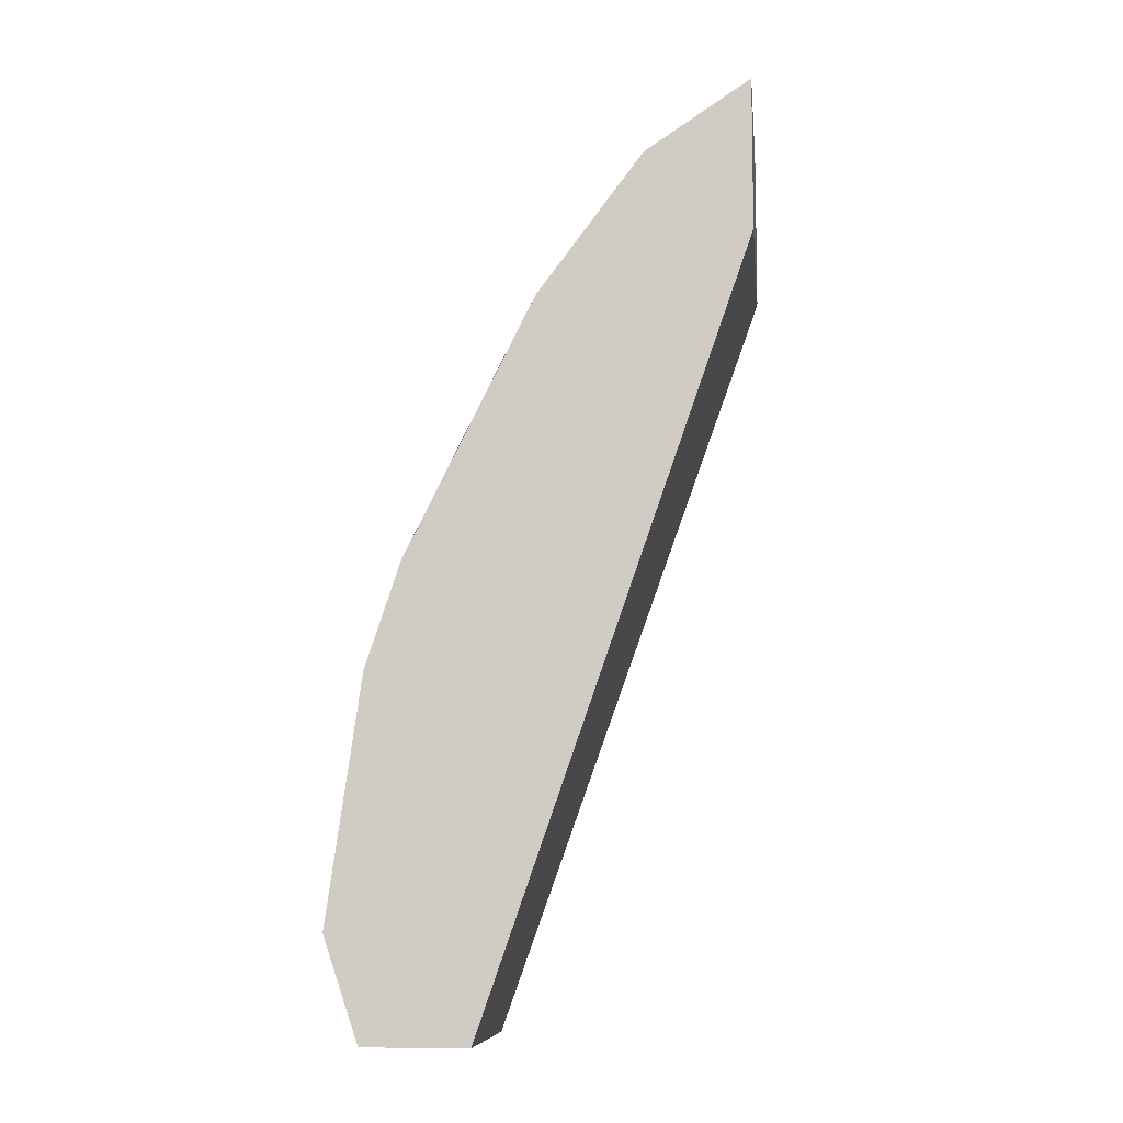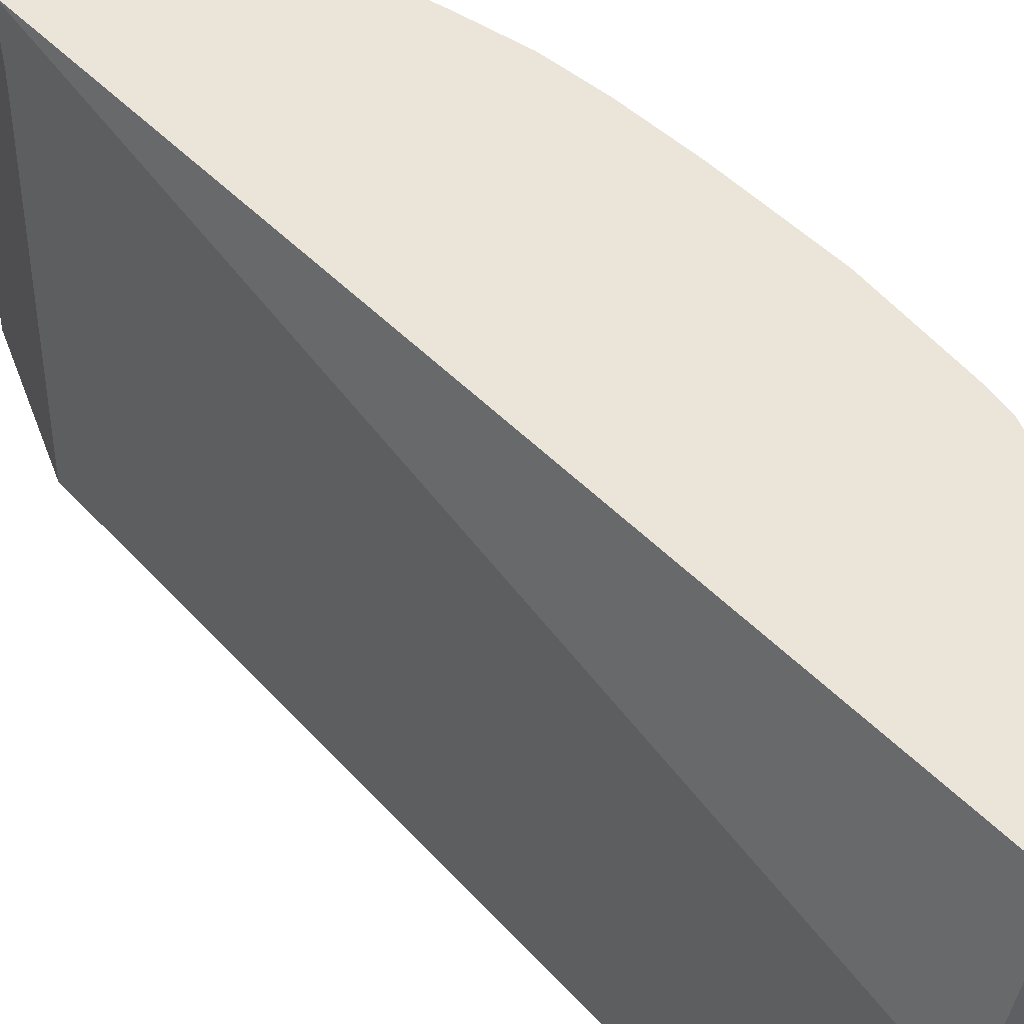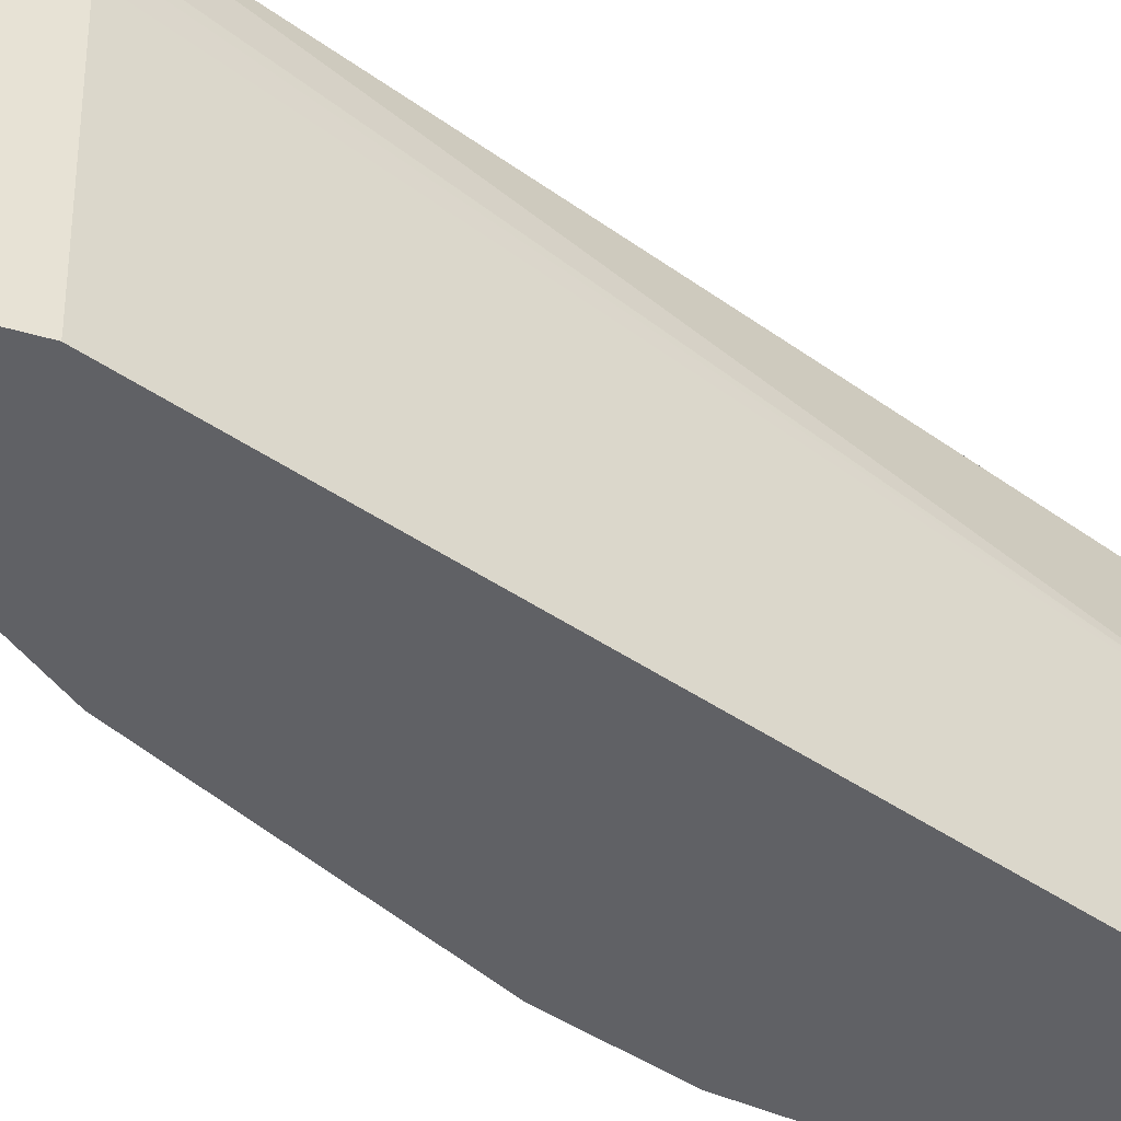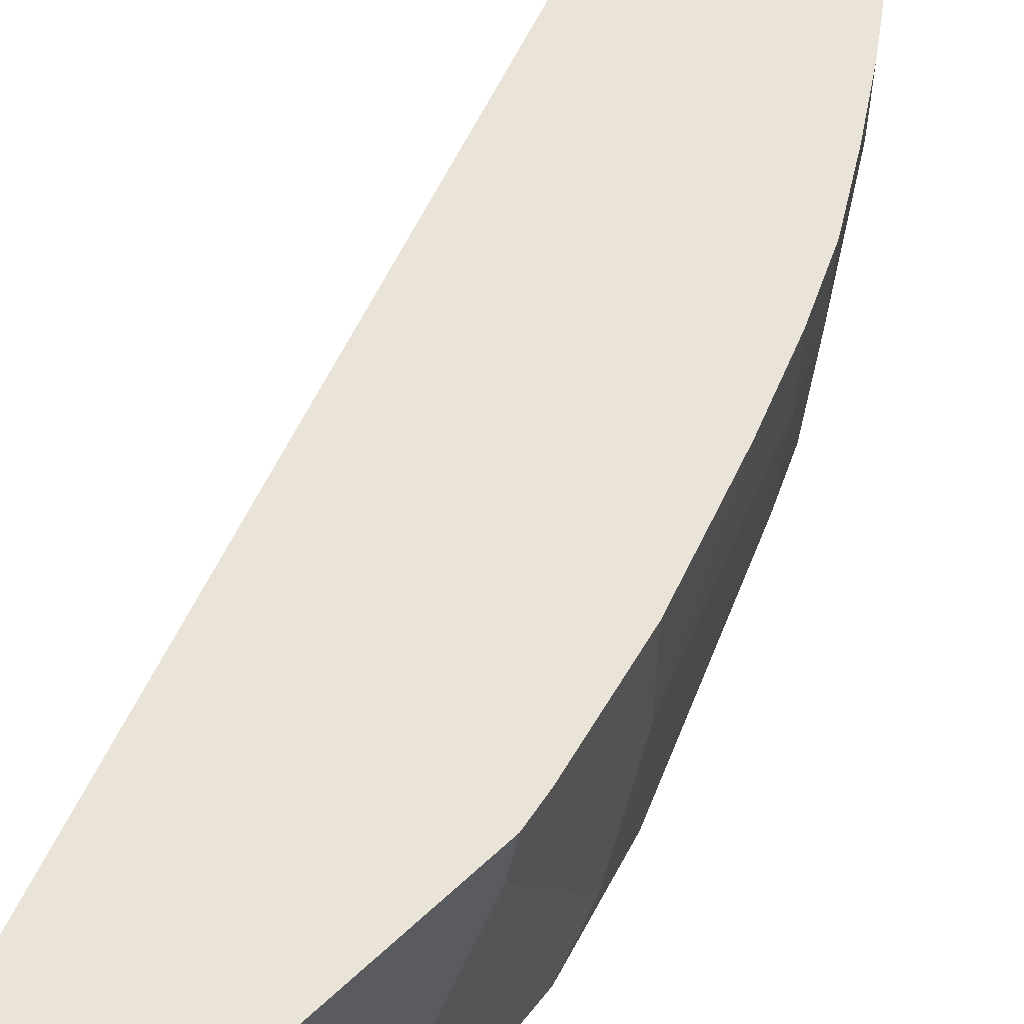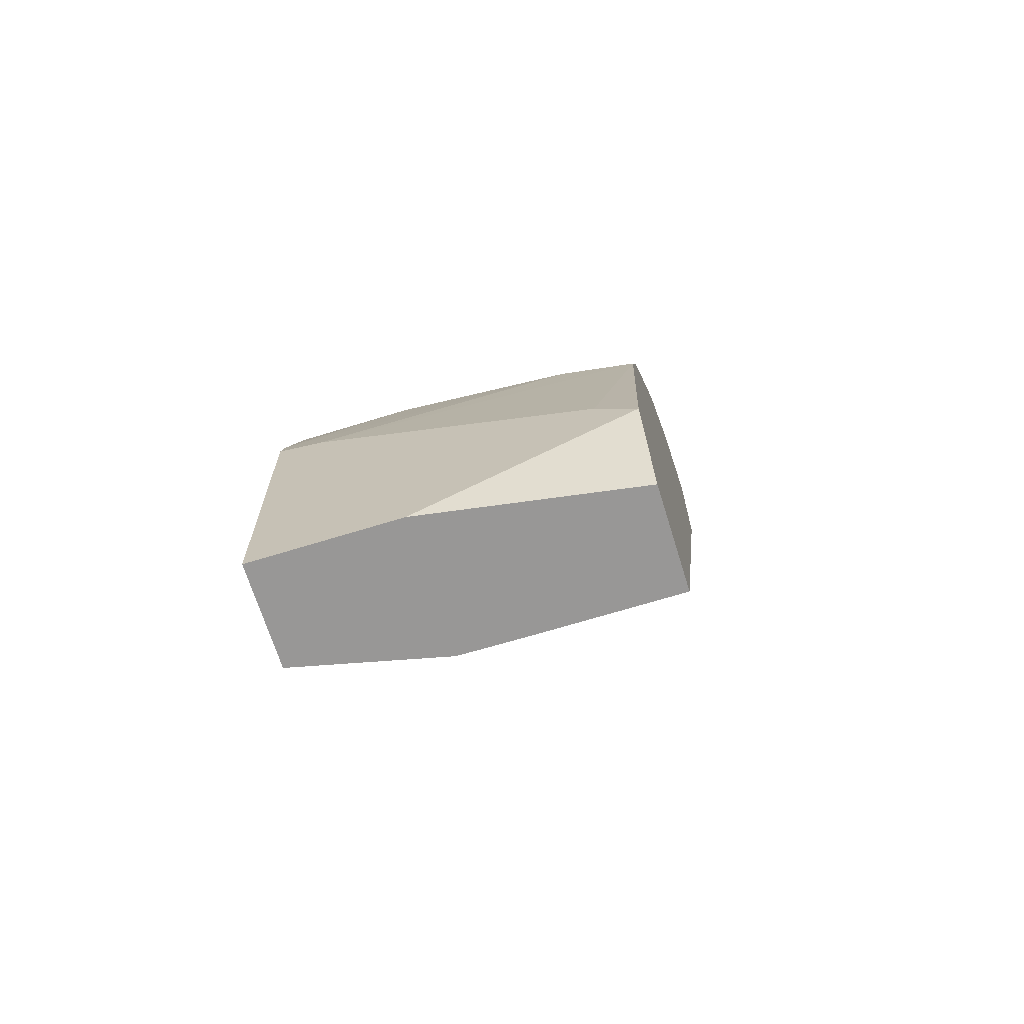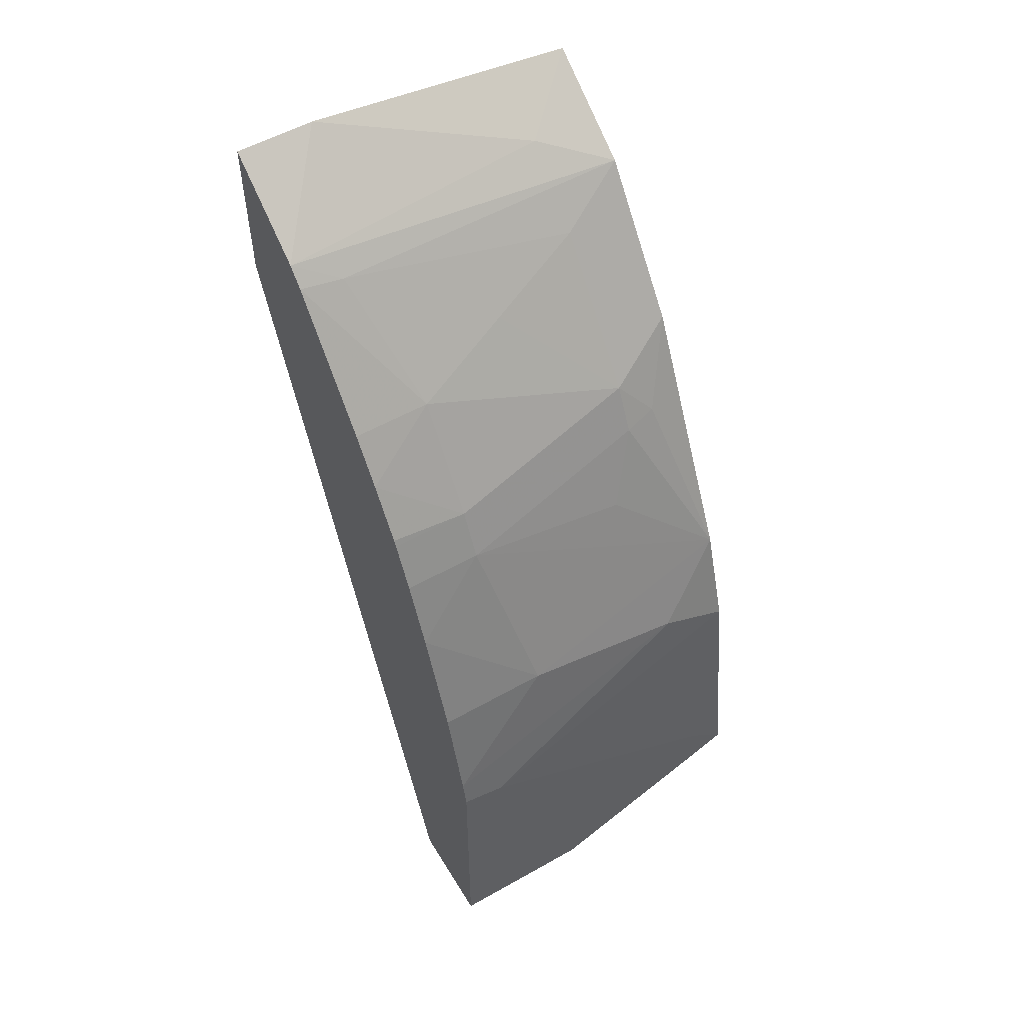
<metadata>
{"format":"obj","ext":"obj","renderer":"f3d","projection":"perspective","resolution":1024,"background":"white","views":[{"elev":-8.7,"azim":6.0,"up":"+Z"},{"elev":45.1,"azim":161.0,"up":"+Y"},{"elev":-49.4,"azim":72.6,"up":"+Y"},{"elev":61.0,"azim":-133.6,"up":"+Y"},{"elev":-68.3,"azim":-72.8,"up":"+Z"},{"elev":54.6,"azim":-120.9,"up":"+Z"}]}
</metadata>
<code>
v -0.3204 -0.2398 0.6175
v -0.3686 -0.2398 0.5831
v -0.3204 -0.2796 0.6175
v -0.3204 -0.2398 0.5389
v -0.377 -0.2398 0.5742
v -0.3787 -0.2622 0.5709
v -0.3728 -0.4221 0.5651
v -0.3554 -0.3845 0.5825
v -0.3379 -0.3321 0.6
v -0.3204 -0.4221 0.6
v -0.3204 -0.4221 0.6
v -0.3204 -0.2622 0.5314
v -0.4547 -0.3149 0.1405
v -0.4718 -0.2398 0.1405
v -0.4253 -0.2398 0.5126
v -0.4253 -0.2796 0.5126
v -0.4078 -0.3321 0.5301
v -0.3903 -0.3845 0.5476
v -0.4427 -0.3845 0.4777
v -0.4253 -0.4221 0.4951
v -0.3204 -0.4221 0.5247
v -0.3204 -0.2679 0.5309
v -0.4545 -0.3322 0.1405
v -0.3204 -0.2796 0.5301
v -0.3204 -0.4194 0.5247
v -0.5243 -0.2398 0.1405
v -0.4417 -0.2398 0.4894
v -0.4602 -0.2796 0.4602
v -0.4544 -0.3845 0.4544
v -0.45 -0.4019 0.4566
v -0.4311 -0.4221 0.4835
v -0.4544 -0.4221 0.1405
v -0.4544 -0.3495 0.1405
v -0.5243 -0.2398 0.2845
v -0.5243 -0.3146 0.1405
v -0.4586 -0.2398 0.4634
v -0.4602 -0.2398 0.4602
v -0.4718 -0.2796 0.4369
v -0.4718 -0.367 0.4194
v -0.4893 -0.4221 0.367
v -0.4378 -0.4221 0.4701
v -0.4844 -0.4221 0.3769
v -0.5068 -0.4221 0.1405
v -0.5243 -0.2622 0.2797
v -0.5068 -0.3845 0.3321
v -0.5211 -0.2398 0.2987
v -0.5243 -0.4221 0.1922
v -0.4718 -0.2398 0.4369
v -0.4862 -0.2398 0.4035
v -0.5068 -0.2971 0.3496
v -0.5068 -0.4221 0.3146
v -0.5243 -0.4019 0.2098
v -0.5068 -0.2398 0.3496
f 19 38 29
f 19 29 30
f 19 30 20
f 20 30 31
f 26 47 52
f 21 33 25
f 23 25 33
f 19 28 38
f 26 35 47
f 21 32 33
f 17 19 18
f 13 43 35
f 16 28 19
f 16 27 28
f 15 27 16
f 13 25 23
f 13 24 25
f 13 22 24
f 13 26 14
f 13 35 26
f 13 32 43
f 26 52 44
f 16 19 17
f 26 44 34
f 47 51 52
f 28 36 37
f 49 53 50
f 13 33 32
f 46 50 53
f 45 50 46
f 44 52 51
f 44 51 45
f 40 45 51
f 40 50 45
f 38 40 39
f 38 50 40
f 38 49 50
f 38 48 49
f 35 43 47
f 34 45 46
f 34 44 45
f 30 42 41
f 30 40 42
f 30 41 31
f 29 40 30
f 29 39 40
f 29 38 39
f 28 48 38
f 28 37 48
f 27 36 28
f 13 23 33
f 7 32 21
f 8 10 9
f 2 5 6
f 1 5 2
f 1 15 5
f 1 27 15
f 1 36 27
f 1 37 36
f 1 48 37
f 1 49 48
f 1 53 49
f 1 46 53
f 2 6 7
f 1 34 46
f 1 14 26
f 1 4 14
f 1 12 4
f 1 22 12
f 1 24 22
f 1 25 24
f 12 22 13
f 1 11 21
f 1 3 11
f 1 2 3
f 1 26 34
f 2 7 8
f 1 21 25
f 2 9 3
f 2 8 9
f 7 11 10
f 7 43 32
f 7 47 43
f 7 51 47
f 7 40 51
f 7 42 40
f 7 41 42
f 7 31 41
f 7 20 31
f 7 19 20
f 7 21 11
f 7 10 8
f 7 18 19
f 4 12 13
f 4 13 14
f 5 15 16
f 3 10 11
f 6 16 17
f 6 17 18
f 6 18 7
f 5 16 6
f 3 9 10

</code>
